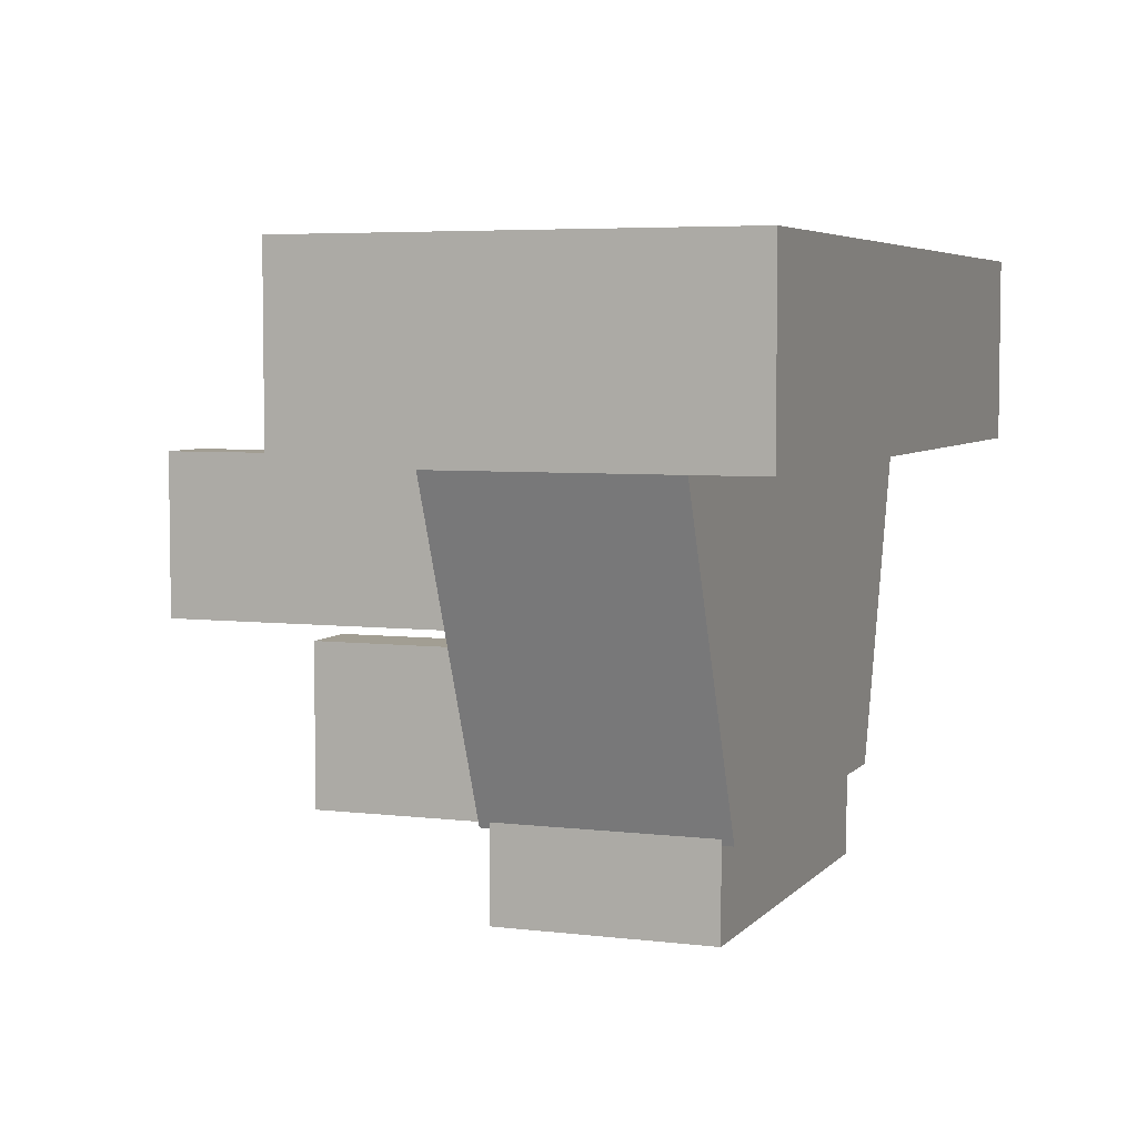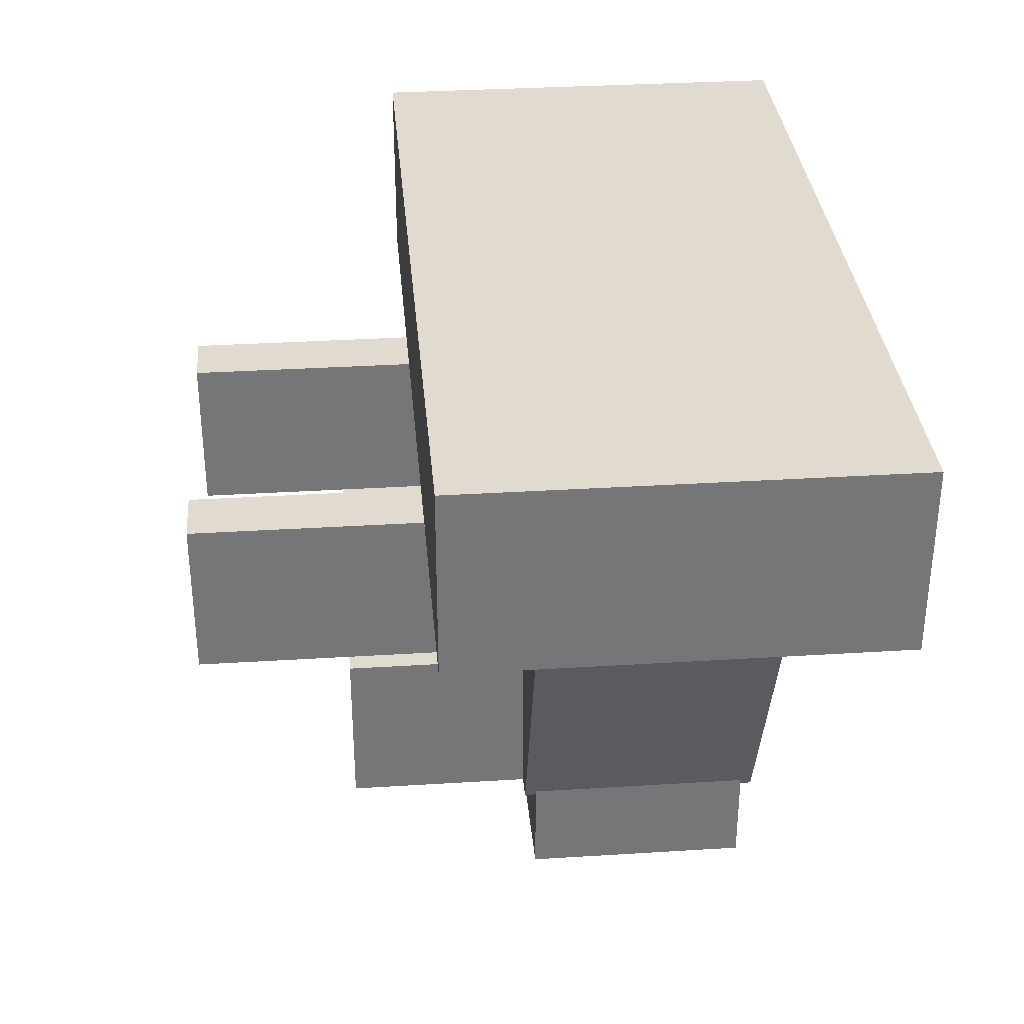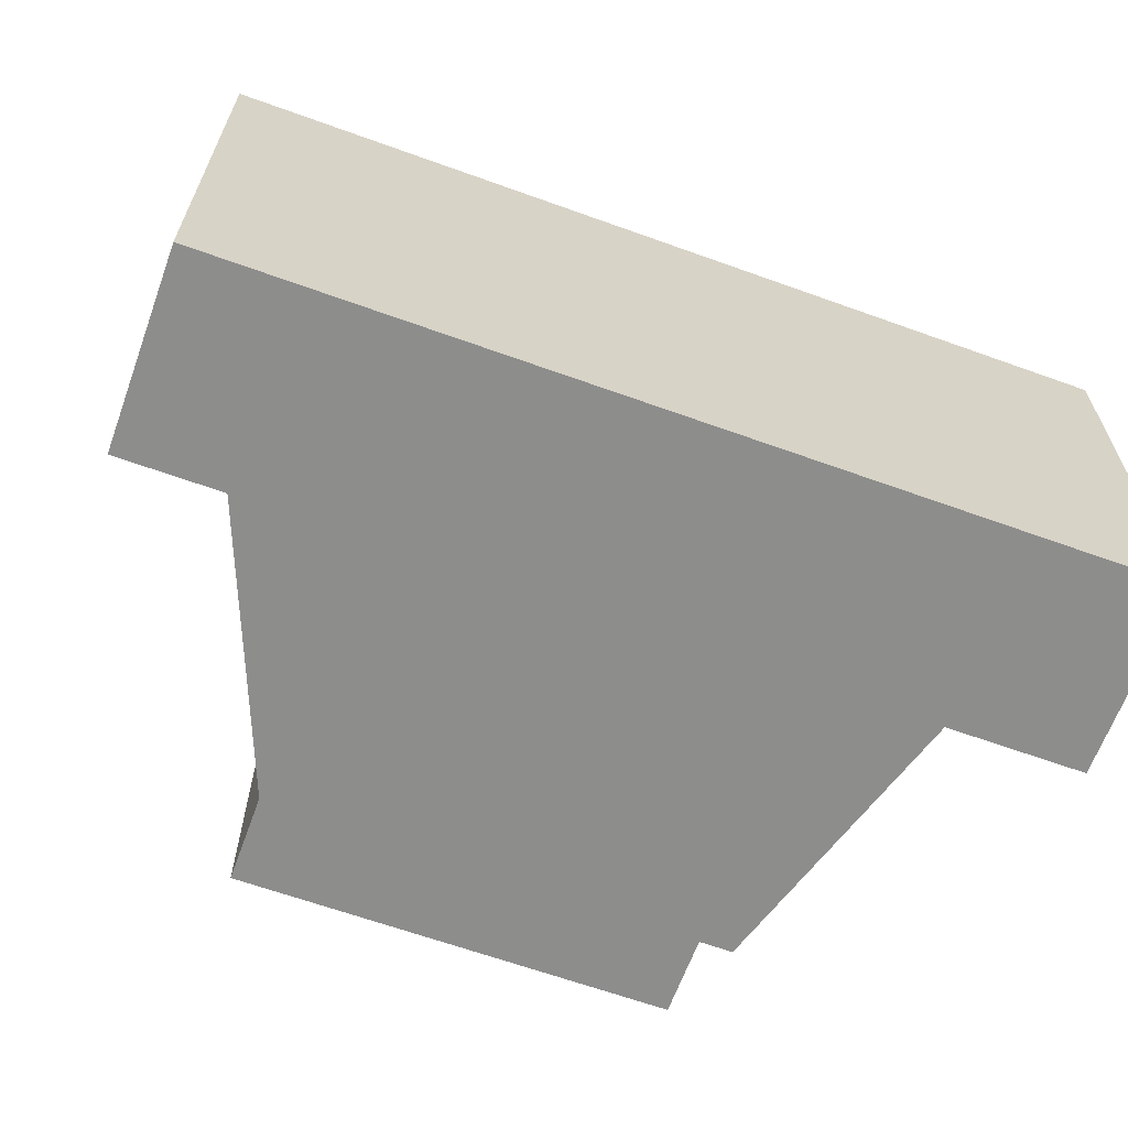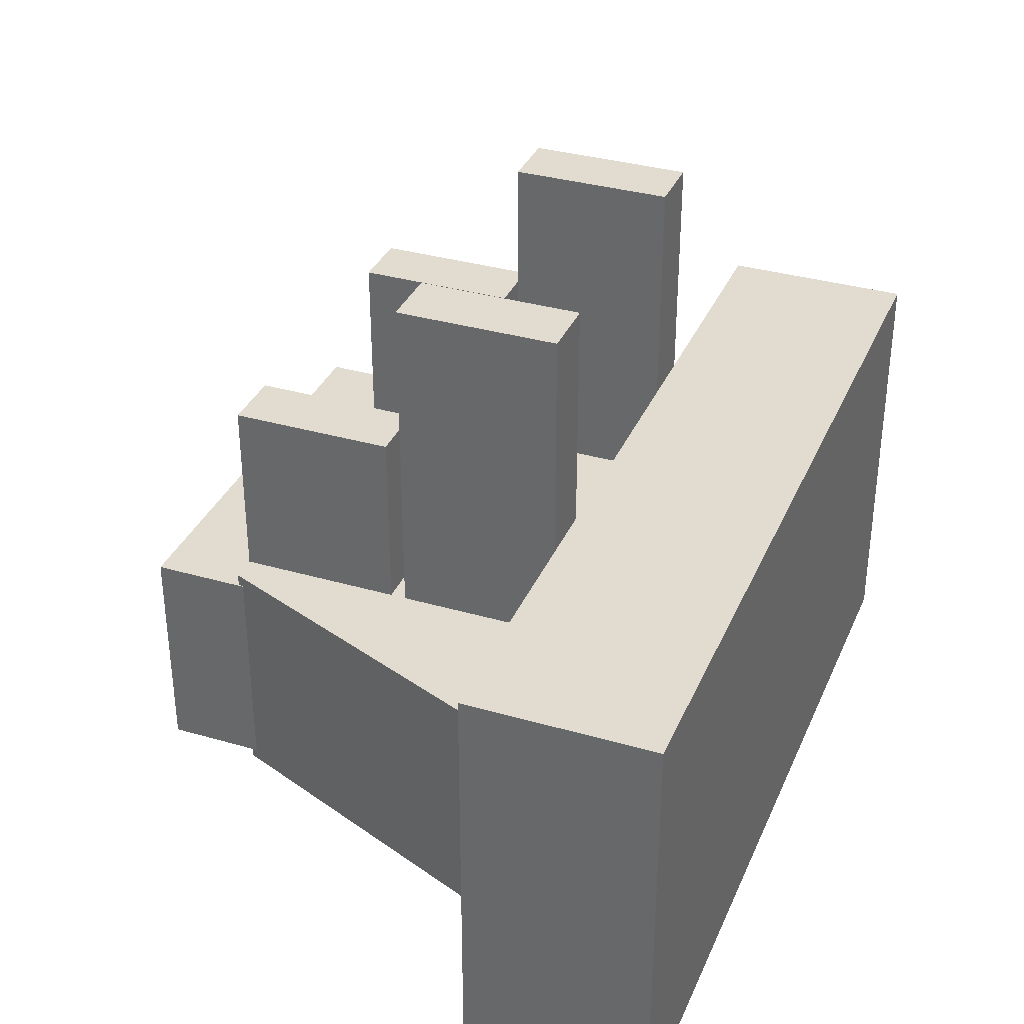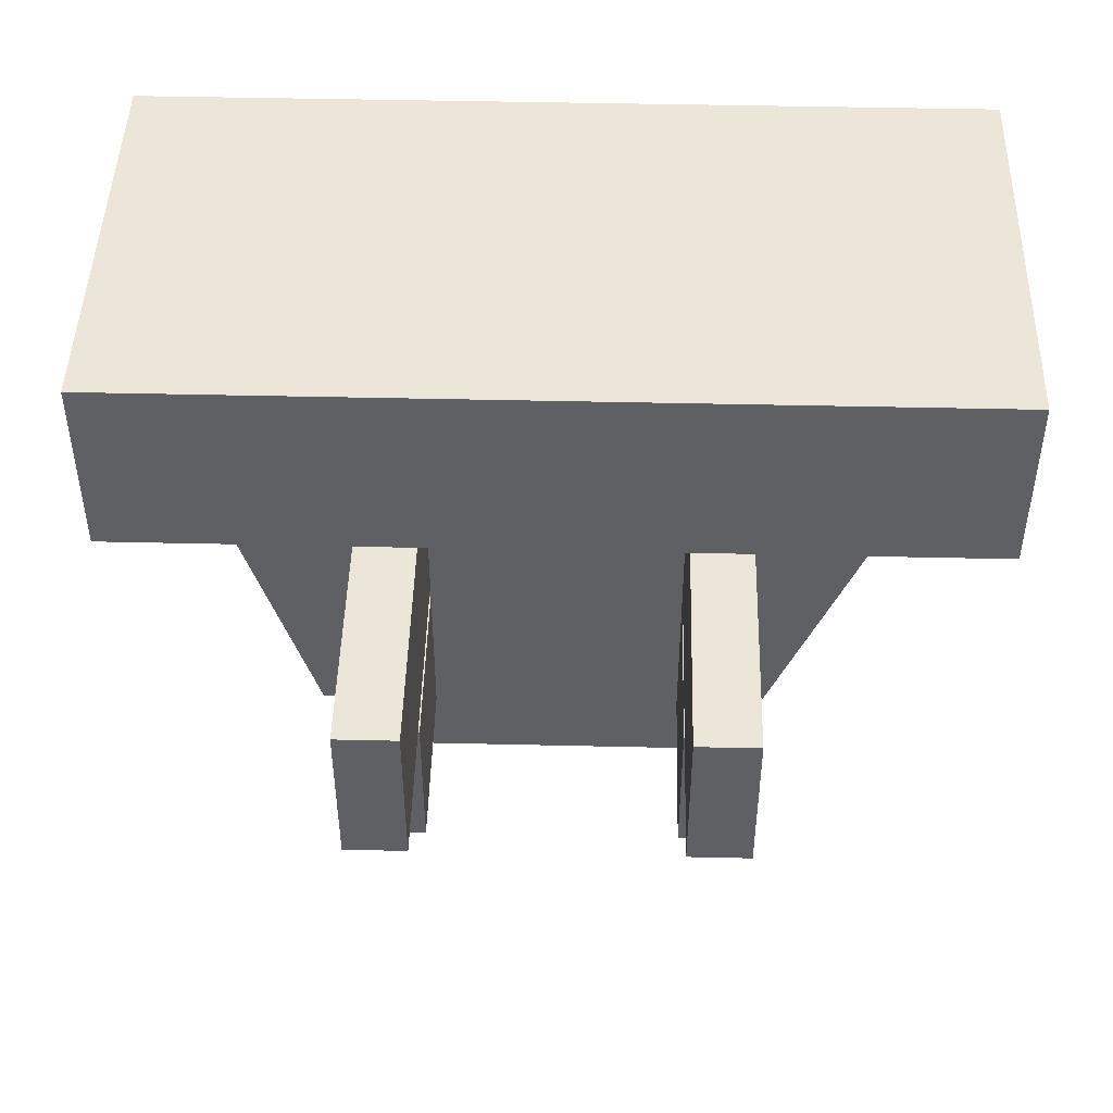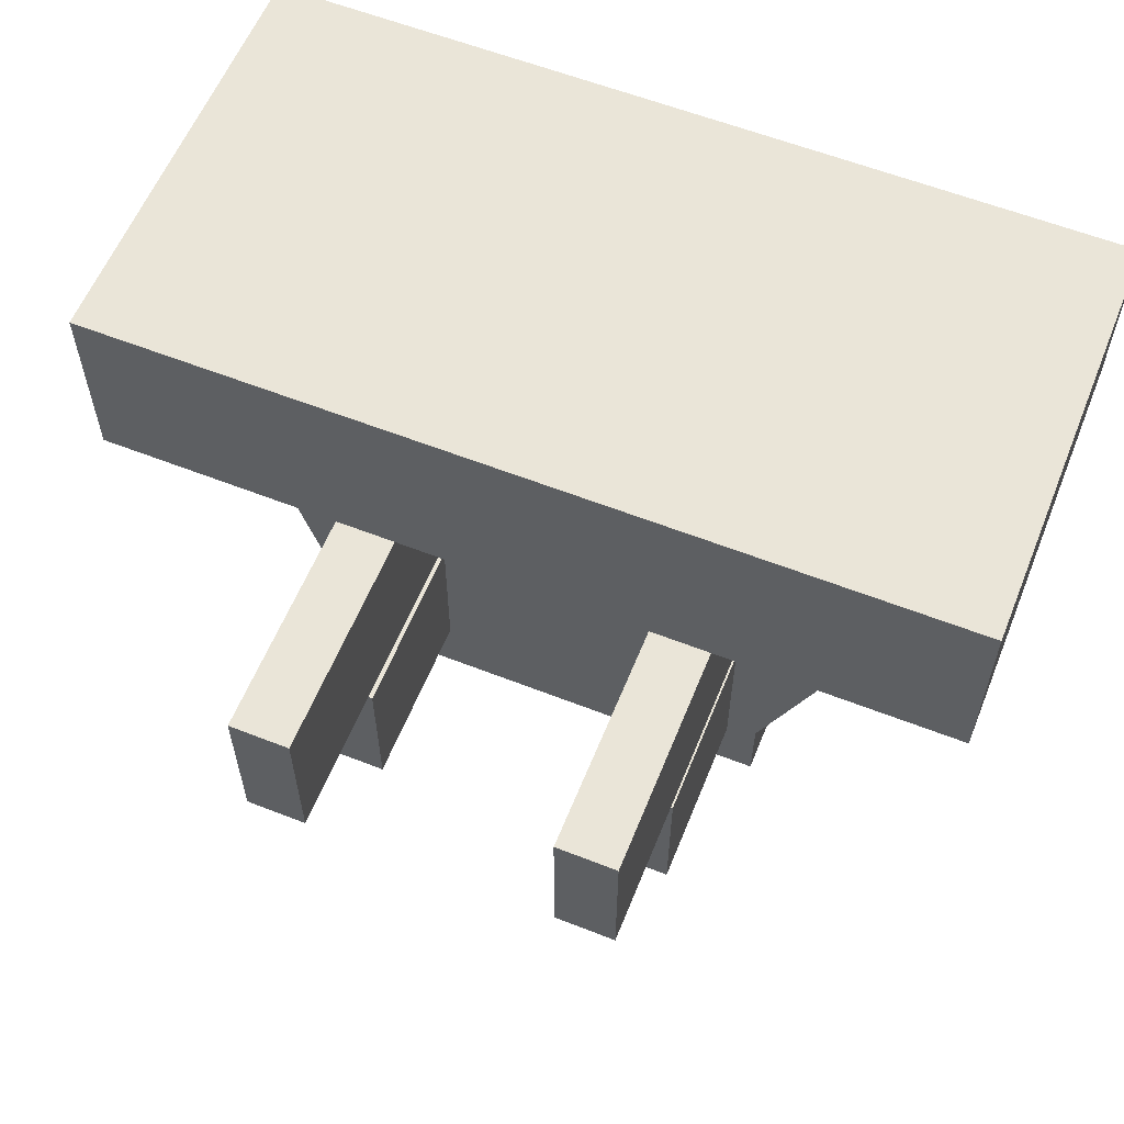
<metadata>
{"format":"obj","ext":"obj","renderer":"f3d","projection":"perspective","resolution":1024,"background":"white","views":[{"elev":5.1,"azim":110.9,"up":"+Y"},{"elev":33.4,"azim":85.1,"up":"+Y"},{"elev":-64.4,"azim":160.0,"up":"+Z"},{"elev":34.5,"azim":111.2,"up":"+Z"},{"elev":46.6,"azim":1.5,"up":"+Y"},{"elev":59.4,"azim":22.0,"up":"+Y"}]}
</metadata>
<code>
o grabber_base.001
v 11.4 10 -5.75
v 11.4 0 -5.75
v -11.4 10 -5.75
v -11.4 2e-06 -5.75
v 11.4 10 5.75
v 11.4 -2e-06 5.75
v -11.4 10 5.75
v -11.4 2e-06 5.75
v -9.9 4.7 4.2
v -9.9 13.1 4.2
v -6.7 4.7 4.2
v -6.7 13.1 4.2
v -9.9 4.7 15.7
v -9.9 13.1 15.7
v -6.7 4.7 15.7
v -6.7 13.1 15.7
v 9.9 13.1 4.2
v 9.9 4.7 4.2
v 6.7 13.1 4.2
v 6.7 4.7 4.2
v 9.9 13.1 15.7
v 9.9 4.7 15.7
v 6.7 13.1 15.7
v 6.7 4.7 15.7
v -9.9 13.9 -2.295
v -9.9 22.3 -2.295
v -6.7 13.9 -2.295
v -6.7 22.3 -2.295
v -9.9 13.9 23.7
v -9.9 22.3 23.7
v -6.7 13.9 23.7
v -6.7 22.3 23.7
v 18.43 22.3 -6.334
v 11.27 4.7 -6.334
v -18.43 22.3 -6.334
v -13 4.7 -6.334
v 18.43 22.3 6.334
v 11.27 4.7 6.334
v -18.43 22.3 6.334
v -13 4.7 6.334
v 9.9 22.3 -2.295
v 9.9 13.9 -2.295
v 6.7 22.3 -2.295
v 6.7 13.9 -2.295
v 9.9 22.3 23.7
v 9.9 13.9 23.7
v 6.7 22.3 23.7
v 6.7 13.9 23.7
v 22.8 22.3 11.5
v 22.8 32.3 11.5
v -22.8 22.3 11.5
v -22.8 32.3 11.5
v 22.8 22.3 -11.5
v 22.8 32.3 -11.5
v -22.8 22.3 -11.5
v -22.8 32.3 -11.5
f 1 2 4 3
f 3 4 8 7
f 7 8 6 5
f 5 6 2 1
f 3 7 5 1
f 8 4 2 6
f 9 10 12 11
f 11 12 16 15
f 15 16 14 13
f 13 14 10 9
f 11 15 13 9
f 16 12 10 14
f 17 18 20 19
f 19 20 24 23
f 23 24 22 21
f 21 22 18 17
f 19 23 21 17
f 24 20 18 22
f 25 26 28 27
f 27 28 32 31
f 31 32 30 29
f 29 30 26 25
f 27 31 29 25
f 32 28 26 30
f 33 34 36 35
f 35 36 40 39
f 39 40 38 37
f 37 38 34 33
f 35 39 37 33
f 40 36 34 38
f 41 42 44 43
f 43 44 48 47
f 47 48 46 45
f 45 46 42 41
f 43 47 45 41
f 48 44 42 46
f 49 50 52 51
f 51 52 56 55
f 55 56 54 53
f 53 54 50 49
f 51 55 53 49
f 56 52 50 54

</code>
